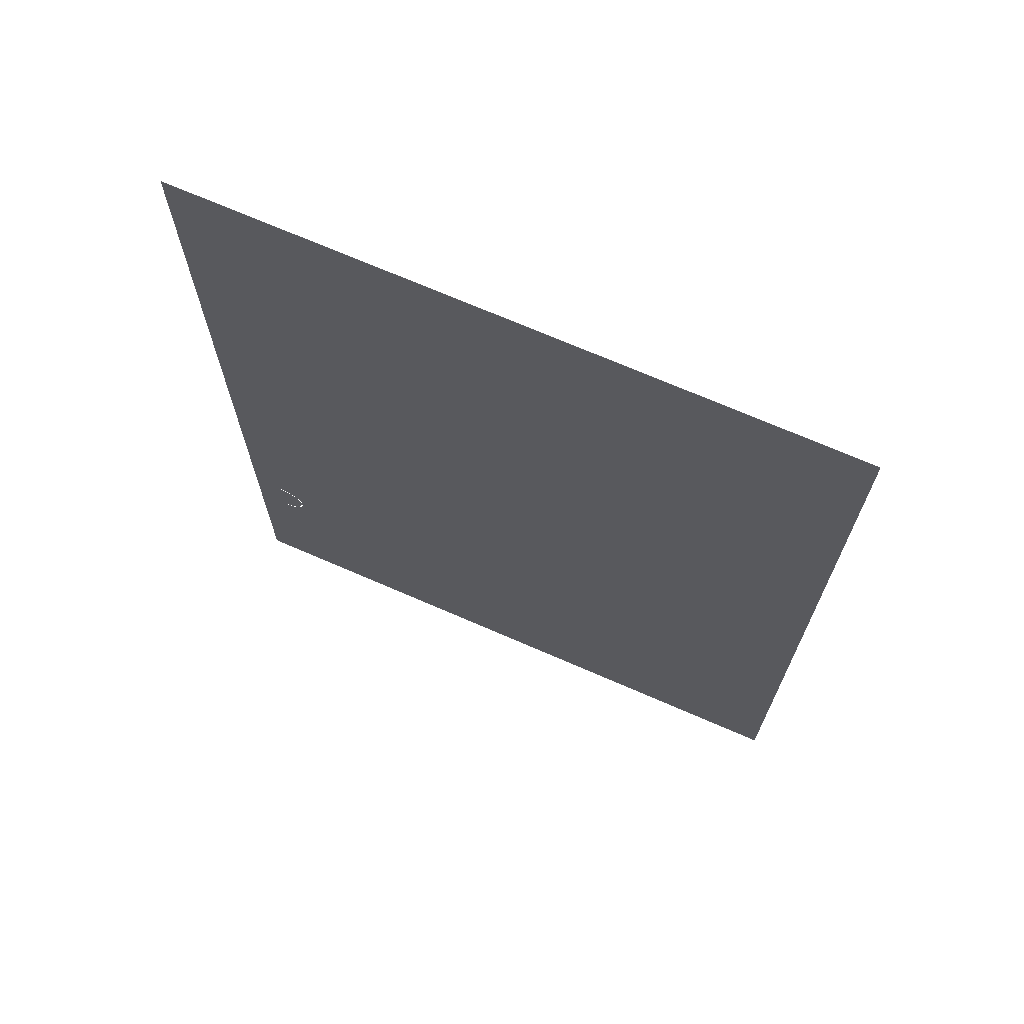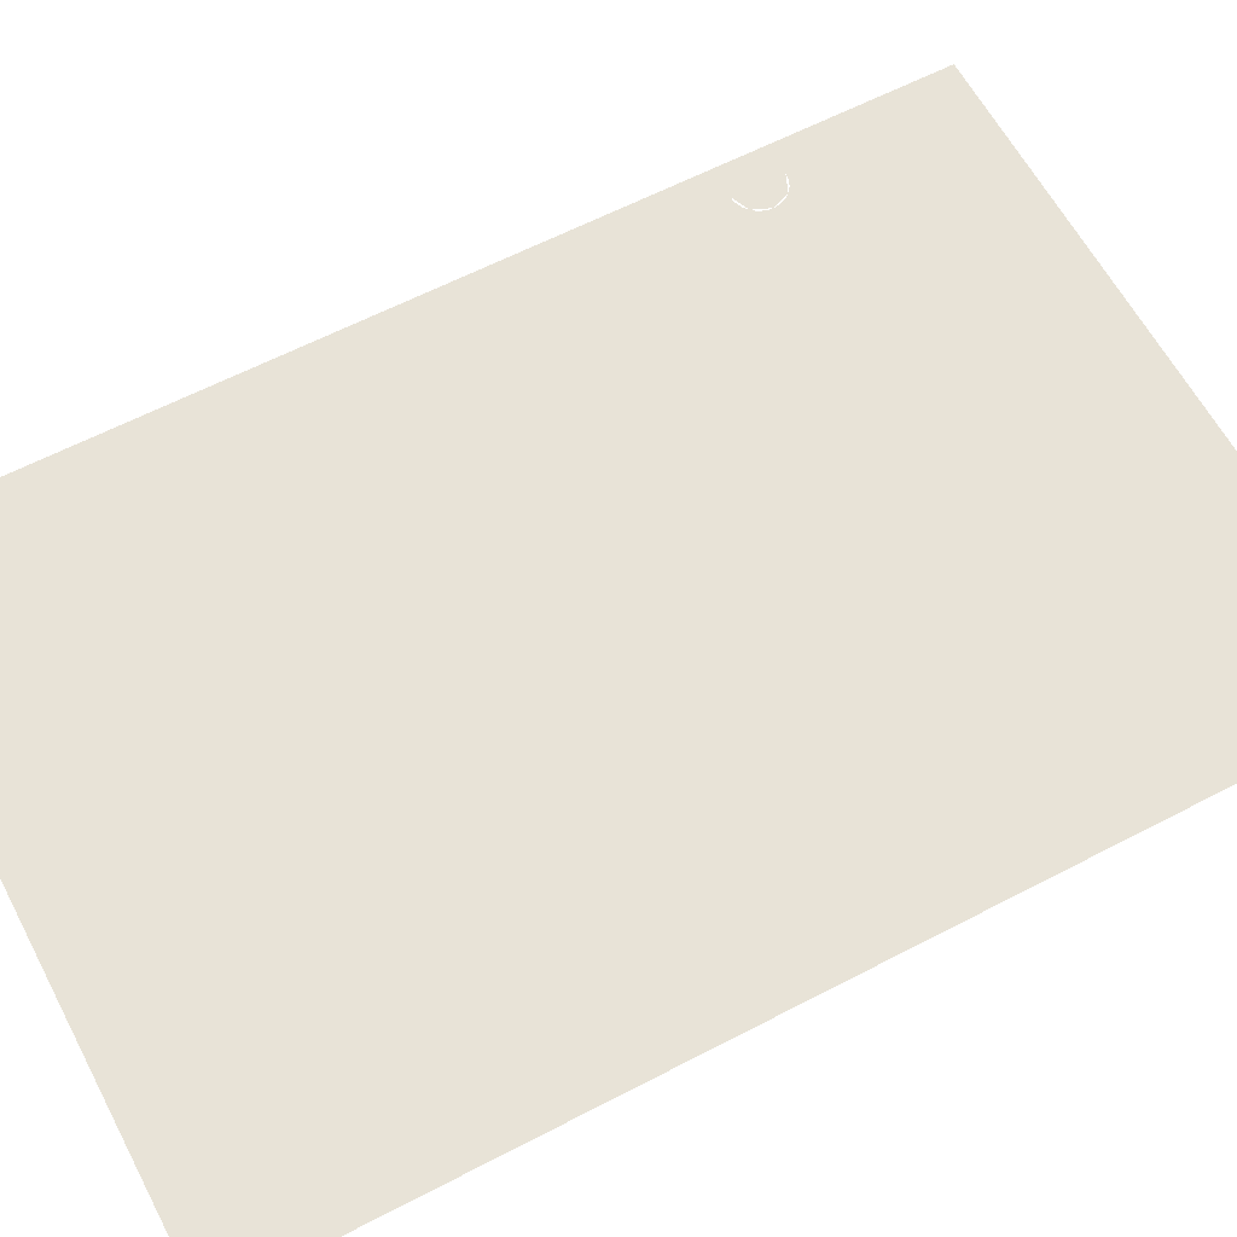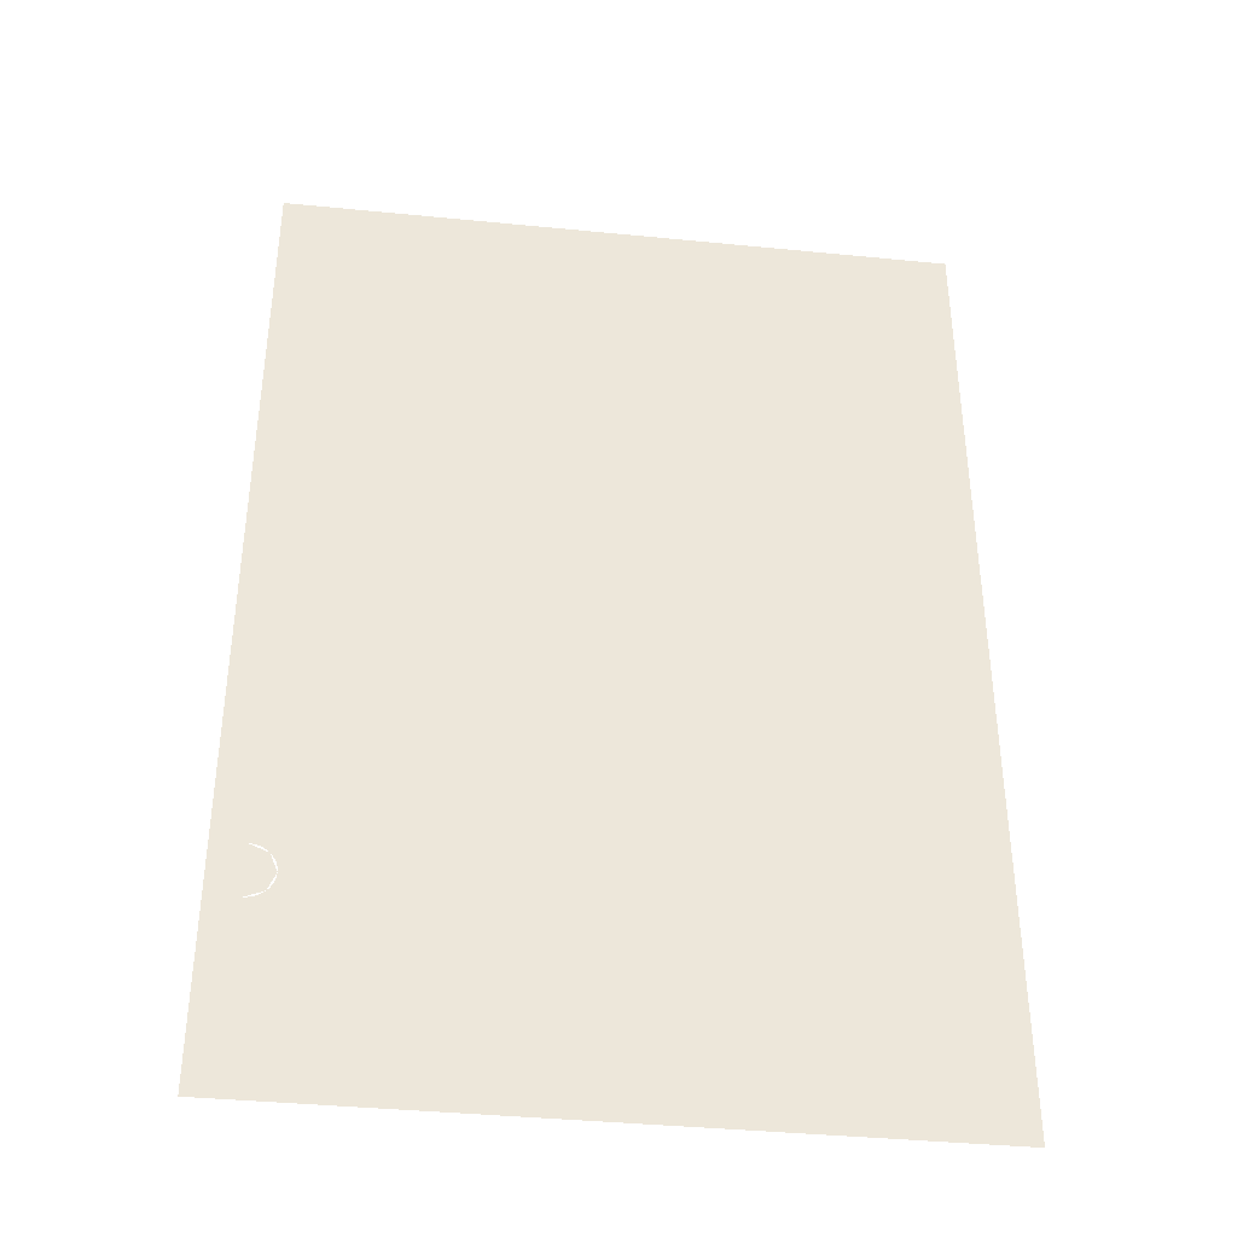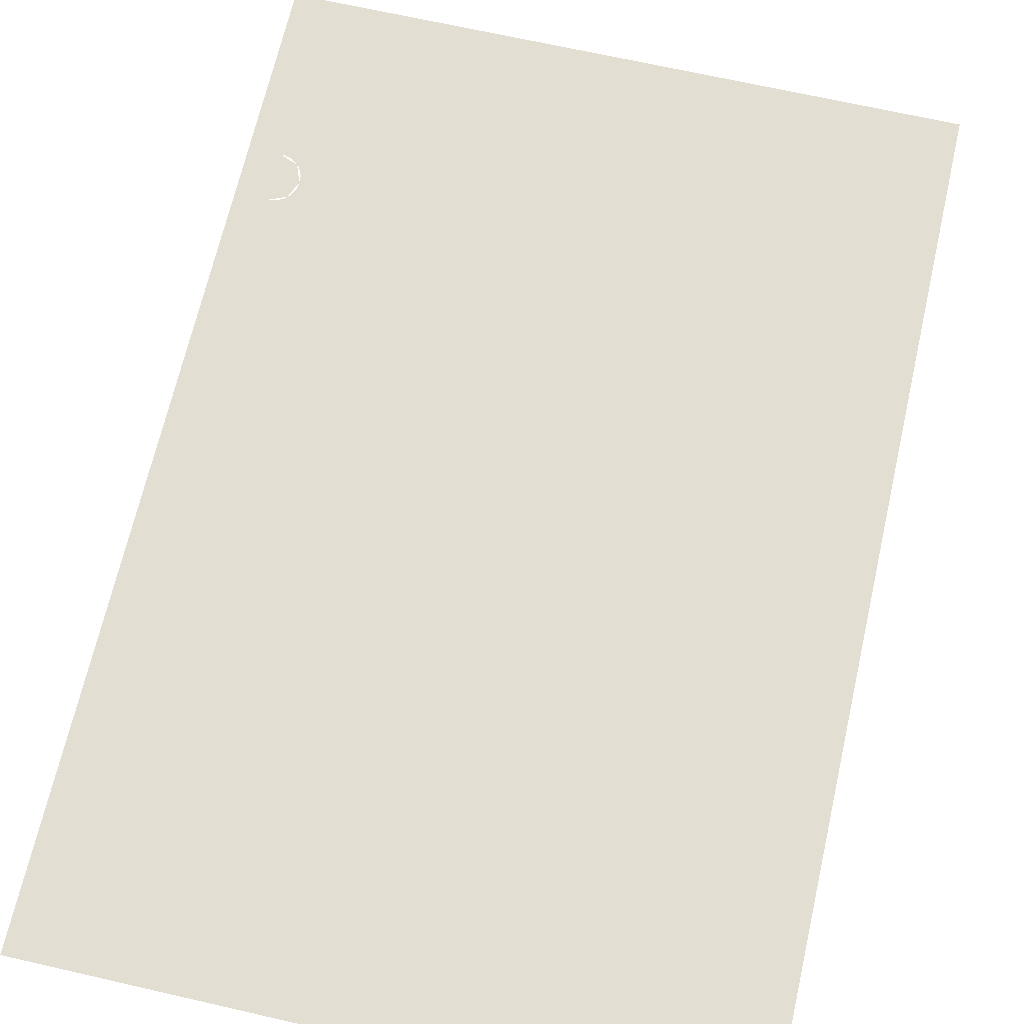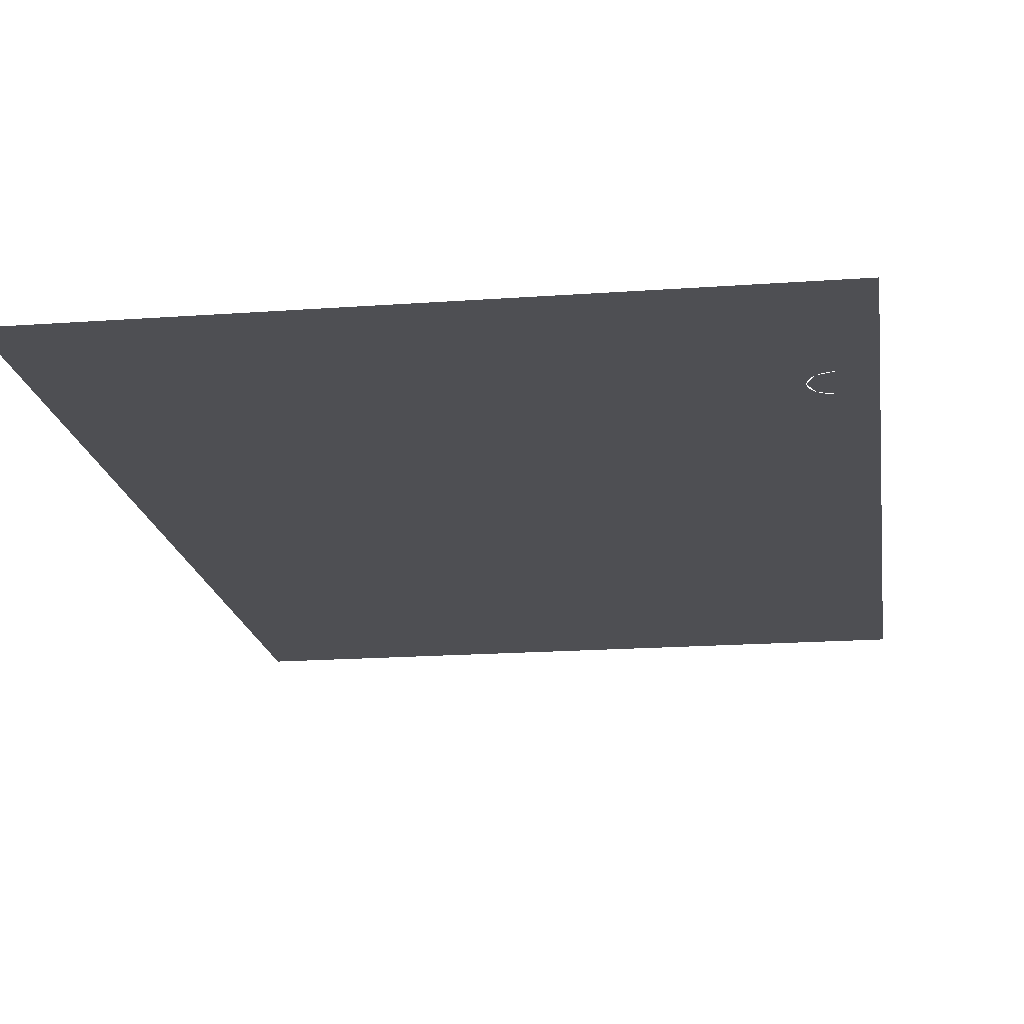
<metadata>
{"format":"obj","ext":"obj","renderer":"f3d","projection":"perspective","resolution":1024,"background":"white","views":[{"elev":70.8,"azim":-156.5,"up":"+Y"},{"elev":61.8,"azim":-117.9,"up":"+Z"},{"elev":-38.8,"azim":172.9,"up":"+Y"},{"elev":67.8,"azim":-167.1,"up":"+Z"},{"elev":-18.1,"azim":8.1,"up":"+Z"}]}
</metadata>
<code>
v 0.1085 -0.2915 0
v 0.08481 -0.3013 0
v 0.075 -0.325 0
v 0.219 -0.3104 0
v 0.26 -0.275 0
v 0.2588 -0.2815 0
v 0.2311 -0.3054 0
v 0.2311 -0.3054 0
v 0.2588 -0.2815 0
v 0.2552 -0.2879 0
v 0.2412 -0.3 0
v 0.2412 -0.3 0
v 0.2552 -0.2879 0
v 0.2493 -0.2941 0
v 0.219 -0.3104 0
v 0.12 -0.325 0
v 0.1383 -0.3246 0
v 0.2052 -0.3147 0
v 0.2052 -0.3147 0
v 0.1383 -0.3246 0
v 0.1562 -0.3233 0
v 0.19 -0.3183 0
v 0.19 -0.3183 0
v 0.1562 -0.3233 0
v 0.1736 -0.3212 0
v 0.24 -0.265 0
v 0.2385 -0.2675 0
v 0.24 -0.2735 0
v 0.24 -0.265 0
v 0.235 -0.265 0
v 0.2385 -0.2675 0
v 0.24 -0.2915 0
v 0.2195 -0.2862 0
v 0.24 -0.2735 0
v 0.24 -0.2915 0
v 0.17 -0.2915 0
v 0.2195 -0.2862 0
v 0.26 -0.275 0
v 0.2527 -0.2538 0
v 0.235 -0.245 0
v 0.235 -0.265 0
v 0.2298 -0.2647 0
v 0.2324 -0.2448 0
v 0.235 -0.245 0
v 0.2298 -0.2647 0
v 0.2246 -0.2636 0
v 0.2298 -0.2443 0
v 0.2324 -0.2448 0
v 0.2246 -0.2636 0
v 0.2197 -0.262 0
v 0.2273 -0.2435 0
v 0.2298 -0.2443 0
v 0.2197 -0.262 0
v 0.215 -0.2596 0
v 0.225 -0.2423 0
v 0.2273 -0.2435 0
v 0.215 -0.2596 0
v 0.2106 -0.2567 0
v 0.2228 -0.2409 0
v 0.225 -0.2423 0
v 0.2106 -0.2567 0
v 0.2067 -0.2533 0
v 0.2209 -0.2391 0
v 0.2228 -0.2409 0
v 0.2067 -0.2533 0
v 0.2033 -0.2494 0
v 0.2191 -0.2372 0
v 0.2209 -0.2391 0
v 0.2033 -0.2494 0
v 0.2004 -0.245 0
v 0.2177 -0.235 0
v 0.2191 -0.2372 0
v 0.2004 -0.245 0
v 0.198 -0.2403 0
v 0.2165 -0.2327 0
v 0.2177 -0.235 0
v 0.198 -0.2403 0
v 0.1964 -0.2354 0
v 0.2157 -0.2302 0
v 0.2165 -0.2327 0
v 0.1964 -0.2354 0
v 0.1953 -0.2302 0
v 0.2152 -0.2276 0
v 0.2157 -0.2302 0
v 0.1953 -0.2302 0
v 0.195 -0.225 0
v 0.215 -0.225 0
v 0.2152 -0.2276 0
v 0.195 -0.225 0
v 0.1953 -0.2198 0
v 0.2152 -0.2224 0
v 0.215 -0.225 0
v 0.1953 -0.2198 0
v 0.1964 -0.2146 0
v 0.2157 -0.2198 0
v 0.2152 -0.2224 0
v 0.1964 -0.2146 0
v 0.198 -0.2097 0
v 0.2165 -0.2173 0
v 0.2157 -0.2198 0
v 0.198 -0.2097 0
v 0.2004 -0.205 0
v 0.2177 -0.215 0
v 0.2165 -0.2173 0
v 0.2004 -0.205 0
v 0.2033 -0.2006 0
v 0.2191 -0.2128 0
v 0.2177 -0.215 0
v 0.2033 -0.2006 0
v 0.2067 -0.1967 0
v 0.2209 -0.2109 0
v 0.2191 -0.2128 0
v 0.2067 -0.1967 0
v 0.2106 -0.1933 0
v 0.2228 -0.2091 0
v 0.2209 -0.2109 0
v 0.2106 -0.1933 0
v 0.215 -0.1904 0
v 0.225 -0.2077 0
v 0.2228 -0.2091 0
v 0.215 -0.1904 0
v 0.2197 -0.188 0
v 0.2273 -0.2065 0
v 0.225 -0.2077 0
v 0.2197 -0.188 0
v 0.2246 -0.1864 0
v 0.2298 -0.2057 0
v 0.2273 -0.2065 0
v 0.2246 -0.1864 0
v 0.2298 -0.1853 0
v 0.2324 -0.2052 0
v 0.2298 -0.2057 0
v 0.2298 -0.1853 0
v 0.235 -0.185 0
v 0.235 -0.205 0
v 0.2324 -0.2052 0
v 0.24 -0.185 0
v 0.2385 -0.1821 0
v 0.235 -0.185 0
v 0.24 -0.185 0
v 0.24 -0.175 0
v 0.2385 -0.1821 0
v 0.26 -0.175 0
v 0.2527 -0.1962 0
v 0.235 -0.205 0
v -0.215 -0.245 0
v -0.2209 -0.2391 0
v -0.235 -0.245 0
v -0.215 -0.245 0
v -0.215 -0.225 0
v -0.2209 -0.2391 0
v -0.215 -0.205 0
v -0.2209 -0.2109 0
v -0.215 -0.225 0
v -0.215 -0.205 0
v -0.235 -0.205 0
v -0.2209 -0.2109 0
v -0.26 -0.275 0
v -0.219 -0.3104 0
v -0.12 -0.325 0
v -0.26 -0.275 0
v -0.2527 -0.2538 0
v -0.235 -0.245 0
v -0.0225 -0.2875 0
v -0.02982 -0.2698 0
v -0.0475 -0.2625 0
v -0.1221 -0.2027 0
v -0.1075 -0.185 0
v -0.1221 -0.1673 0
v -0.1221 -0.2027 0
v -0.1221 -0.1673 0
v -0.1575 -0.16 0
v -0.1575 -0.21 0
v -0.12 -0.325 0
v -0.08485 -0.3674 0
v 0 -0.385 0
v 0.12 -0.325 0
v 0.08485 -0.3674 0
v 0 -0.385 0
v -0.1575 -0.2625 0
v -0.1458 -0.2537 0
v -0.1575 -0.2325 0
v -0.1575 -0.2625 0
v -0.1175 -0.2625 0
v -0.1458 -0.2537 0
v 0.26 0.37 0
v 0.26 -0.175 0
v 0.24 -0.175 0
v 0.24 0.3425 0
v -0.0225 -0.325 0
v -0.12 -0.325 0
v -0.0225 -0.2875 0
v -0.0225 -0.2875 0
v -0.12 -0.325 0
v -0.1175 -0.2625 0
v -0.0475 -0.2625 0
v -0.1175 -0.2625 0
v -0.12 -0.325 0
v -0.1575 -0.2625 0
v -0.215 -0.245 0
v -0.1575 -0.2625 0
v -0.12 -0.325 0
v -0.26 -0.275 0
v -0.1575 -0.2625 0
v -0.215 -0.245 0
v -0.1575 -0.2325 0
v -0.215 -0.225 0
v -0.1575 -0.21 0
v -0.1575 -0.2325 0
v -0.215 -0.245 0
v -0.215 -0.225 0
v -0.215 -0.205 0
v -0.1575 -0.16 0
v -0.1575 -0.21 0
v -0.1575 -0.16 0
v -0.215 -0.205 0
v -0.235 -0.205 0
v -0.235 -0.205 0
v -0.26 -0.205 0
v -0.1575 0.3425 0
v -0.1575 -0.16 0
v -0.1575 0.3425 0
v -0.26 -0.205 0
v -0.26 0.37 0
v 0.24 0.3425 0
v 0.145 0.3425 0
v 0.26 0.37 0
v 0.145 0.3425 0
v -0.1575 0.3425 0
v -0.26 0.37 0
v 0.26 0.37 0
v -0.215 -0.245 0
v -0.26 -0.275 0
v -0.235 -0.245 0
v 0.235 -0.185 0
v 0.24 -0.185 0
v 0.235 -0.205 0
v 0.26 -0.175 0
v 0.235 -0.205 0
v 0.24 -0.185 0
v 0.26 -0.175 0
v 0.24 -0.185 0
v 0.24 -0.175 0
v 0.24 -0.265 0
v 0.26 -0.275 0
v 0.24 -0.2735 0
v 0.24 -0.2735 0
v 0.26 -0.275 0
v 0.24 -0.2915 0
v 0.24 -0.2915 0
v 0.26 -0.275 0
v 0.219 -0.3104 0
v 0.12 -0.325 0
v 0.17 -0.2915 0
v 0.24 -0.2915 0
v 0.219 -0.3104 0
v 0.17 -0.2915 0
v 0.12 -0.325 0
v 0.145 -0.2915 0
v 0.24 -0.265 0
v 0.235 -0.245 0
v 0.26 -0.275 0
v 0.235 -0.245 0
v 0.24 -0.265 0
v 0.235 -0.265 0
v 0.145 -0.2915 0
v 0.12 -0.325 0
v 0.075 -0.325 0
v 0.1085 -0.2915 0
v 0.075 -0.325 0
v 0.12 -0.325 0
v 0 -0.385 0
v 0.075 -0.325 0
v 0 -0.385 0
v -0.0225 -0.325 0
v -0.0225 -0.325 0
v 0 -0.385 0
v -0.12 -0.325 0
v 0.075 -0.2915 0
v 0.08481 -0.3013 0
v 0.1085 -0.2915 0
v 0.075 -0.2915 0
v 0.075 -0.325 0
v 0.08481 -0.3013 0
v 0.2209 -0.2391 0
v 0.215 -0.225 0
v 0.2209 -0.2109 0
v 0.2209 -0.2391 0
v 0.2209 -0.2109 0
v 0.235 -0.205 0
v 0.235 -0.245 0
v -0.12 -0.385 0
v -0.08485 -0.3674 0
v -0.12 -0.325 0
v -0.12 -0.385 0
v 0 -0.385 0
v -0.08485 -0.3674 0
v 0.12 -0.385 0
v 0.08485 -0.3674 0
v 0 -0.385 0
v 0.12 -0.385 0
v 0.12 -0.325 0
v 0.08485 -0.3674 0
v 0.26 -0.325 0
v 0.219 -0.3104 0
v 0.26 -0.275 0
v 0.26 -0.325 0
v 0.12 -0.325 0
v 0.219 -0.3104 0
v 0.26 -0.245 0
v 0.2527 -0.2538 0
v 0.26 -0.275 0
v 0.26 -0.245 0
v 0.235 -0.245 0
v 0.2527 -0.2538 0
v 0.26 -0.205 0
v 0.2527 -0.1962 0
v 0.26 -0.175 0
v 0.26 -0.205 0
v 0.235 -0.205 0
v 0.2527 -0.1962 0
v -0.2209 -0.2391 0
v -0.215 -0.225 0
v -0.2209 -0.2109 0
v -0.2209 -0.2391 0
v -0.2209 -0.2109 0
v -0.235 -0.205 0
v -0.235 -0.245 0
v -0.26 -0.325 0
v -0.219 -0.3104 0
v -0.26 -0.275 0
v -0.26 -0.325 0
v -0.12 -0.325 0
v -0.219 -0.3104 0
v -0.26 -0.245 0
v -0.2527 -0.2538 0
v -0.26 -0.275 0
v -0.26 -0.245 0
v -0.235 -0.245 0
v -0.2527 -0.2538 0
v -0.0225 -0.2625 0
v -0.02982 -0.2698 0
v -0.0225 -0.2875 0
v -0.0225 -0.2625 0
v -0.0475 -0.2625 0
v -0.02982 -0.2698 0
v -0.1075 -0.21 0
v -0.1221 -0.2027 0
v -0.1575 -0.21 0
v -0.1075 -0.21 0
v -0.1075 -0.185 0
v -0.1221 -0.2027 0
v -0.1075 -0.16 0
v -0.1221 -0.1673 0
v -0.1075 -0.185 0
v -0.1075 -0.16 0
v -0.1575 -0.16 0
v -0.1221 -0.1673 0
v -0.1575 -0.2325 0
v -0.1458 -0.2537 0
v -0.1175 -0.2625 0
v -0.1575 -0.21 0
v -0.1075 -0.21 0
v -0.1175 -0.2625 0
v -0.1575 -0.2325 0
v 0.145 -0.2915 0
v 0.1085 -0.2915 0
v -0.1075 -0.185 0
v -0.1075 -0.21 0
v -0.0475 -0.2625 0
v -0.1175 -0.2625 0
v -0.0225 -0.2875 0
v 0.075 -0.2915 0
v 0.075 -0.325 0
v -0.0225 -0.325 0
v 0.145 -0.2915 0
v -0.1075 -0.185 0
v -0.1075 -0.16 0
v 0.145 0.3425 0
v -0.1575 -0.16 0
v -0.1575 0.3425 0
v 0.145 0.3425 0
v -0.1075 -0.16 0
v 0.26 0.385 0
v 0.26 0.37 0
v -0.26 0.37 0
v -0.26 0.385 0
v -0.26 -0.205 0
v -0.235 -0.205 0
v -0.235 -0.245 0
v -0.26 -0.245 0
v 0.075 -0.2915 0
v -0.0225 -0.2875 0
v -0.0225 -0.2625 0
v -0.1075 -0.21 0
v -0.1075 -0.185 0
v -0.0225 -0.2625 0
v -0.0475 -0.2625 0
v 0.1085 -0.2915 0
v 0.075 -0.2915 0
v -0.0225 -0.2625 0
v -0.1075 -0.185 0
v 0.235 -0.205 0
v 0.26 -0.205 0
v 0.26 -0.245 0
v 0.235 -0.245 0
v 0.26 -0.385 0
v 0.12 -0.385 0
v 0.12 -0.325 0
v 0.26 -0.325 0
v -0.12 -0.325 0
v -0.12 -0.385 0
v -0.26 -0.385 0
v -0.26 -0.325 0
v 0.24 -0.2735 0
v 0.2385 -0.2675 0
v 0.235 -0.265 0
v 0.24 -0.2735 0
v 0.2195 -0.2862 0
v 0.17 -0.2915 0
v 0.195 -0.265 0
v 0.2067 -0.2533 0
v 0.235 -0.265 0
v 0.195 -0.265 0
v 0.195 -0.225 0
v 0.2067 -0.2533 0
v 0.195 -0.185 0
v 0.2067 -0.1967 0
v 0.195 -0.225 0
v 0.195 -0.185 0
v 0.235 -0.185 0
v 0.2067 -0.1967 0
v 0.235 -0.185 0
v 0.2385 -0.1821 0
v 0.24 -0.175 0
v 0.145 0.3425 0
v 0.195 -0.185 0
v 0.195 -0.225 0
v 0.145 -0.2915 0
v 0.235 -0.185 0
v 0.145 0.3425 0
v 0.24 0.3425 0
v 0.24 -0.175 0
v 0.145 0.3425 0
v 0.235 -0.185 0
v 0.195 -0.185 0
v 0.195 -0.225 0
v 0.195 -0.265 0
v 0.17 -0.2915 0
v 0.145 -0.2915 0
v 0.235 -0.265 0
v 0.24 -0.2735 0
v 0.17 -0.2915 0
v 0.195 -0.265 0
g mesh6893425
f 1 3 2
g mesh6893427
f 4 5 6
f 6 7 4
f 8 9 10
f 10 11 8
f 12 13 14
g mesh6893429
f 15 17 16
f 17 15 18
f 19 21 20
f 21 19 22
f 23 25 24
g mesh6893431
f 26 28 27
f 29 31 30
g mesh6893433
f 32 33 34
f 35 36 37
g mesh6893435
f 38 40 39
g mesh6893437
f 41 42 43
f 43 44 41
f 45 46 47
f 47 48 45
f 49 50 51
f 51 52 49
f 53 54 55
f 55 56 53
f 57 58 59
f 59 60 57
f 61 62 63
f 63 64 61
f 65 66 67
f 67 68 65
f 69 70 71
f 71 72 69
f 73 74 75
f 75 76 73
f 77 78 79
f 79 80 77
f 81 82 83
f 83 84 81
f 85 86 87
f 87 88 85
f 89 90 91
f 91 92 89
f 93 94 95
f 95 96 93
f 97 98 99
f 99 100 97
f 101 102 103
f 103 104 101
f 105 106 107
f 107 108 105
f 109 110 111
f 111 112 109
f 113 114 115
f 115 116 113
f 117 118 119
f 119 120 117
f 121 122 123
f 123 124 121
f 125 126 127
f 127 128 125
f 129 130 131
f 131 132 129
f 133 134 135
f 135 136 133
g mesh6893439
f 137 139 138
f 140 142 141
g mesh6893441
f 143 144 145
g mesh6893443
f 146 148 147
f 149 151 150
f 152 154 153
f 155 157 156
g mesh6893445
f 158 160 159
g mesh6893447
f 161 162 163
g mesh6893449
f 164 166 165
g mesh6893451
f 167 169 168
f 170 172 171
f 172 170 173
g mesh6893453
f 174 176 175
g mesh6893455
f 177 178 179
g mesh6893457
f 180 182 181
f 183 185 184
f 186 187 188
f 188 189 186
f 190 191 192
f 193 194 195
f 195 196 193
f 197 198 199
f 200 201 202
f 202 203 200
f 204 205 206
f 207 208 209
f 209 210 207
f 211 212 213
f 213 214 211
f 215 216 217
f 218 219 220
f 220 221 218
f 222 223 224
f 225 226 227
f 228 229 230
f 230 231 228
f 232 233 234
f 235 236 237
f 238 239 240
f 241 242 243
f 244 245 246
f 247 248 249
f 250 251 252
f 253 254 255
f 255 256 253
f 257 258 259
f 260 261 262
f 263 264 265
f 266 267 268
f 268 269 266
f 270 271 272
f 273 274 275
f 276 277 278
g mesh6893460
f 279 281 280
f 282 284 283
g mesh6893462
f 285 286 287
f 288 289 290
f 290 291 288
g mesh6893464
f 292 294 293
f 295 297 296
f 298 300 299
f 301 303 302
g mesh6893466
f 304 305 306
f 307 308 309
g mesh6893468
f 310 312 311
f 313 315 314
g mesh6893470
f 316 317 318
f 319 320 321
g mesh6893472
f 322 324 323
f 325 327 326
f 327 325 328
g mesh6893474
f 329 331 330
f 332 334 333
g mesh6893476
f 335 336 337
f 338 339 340
g mesh6893478
f 341 343 342
f 344 346 345
g mesh6893480
f 347 349 348
f 350 352 351
f 353 355 354
f 356 358 357
g mesh6893482
f 359 361 360
f 362 363 364
f 364 365 362
f 366 367 368
f 369 370 371
f 372 373 374
f 374 375 372
f 376 377 378
f 378 379 376
f 380 381 382
f 382 383 380
f 384 385 386
f 386 387 384
f 388 389 390
f 390 391 388
f 392 393 394
f 395 396 397
f 397 398 395
f 399 400 401
f 401 402 399
f 403 404 405
f 405 406 403
f 407 408 409
f 409 410 407
f 411 412 413
f 413 414 411
g mesh6893485
f 415 417 416
g mesh6893487
f 418 419 420
g mesh6893489
f 421 422 423
f 424 425 426
f 427 428 429
f 430 431 432
g mesh6893491
f 433 435 434
f 436 437 438
f 438 439 436
f 440 441 442
f 442 443 440
f 444 445 446
f 447 448 449
f 449 450 447
f 451 452 453
f 453 454 451

</code>
